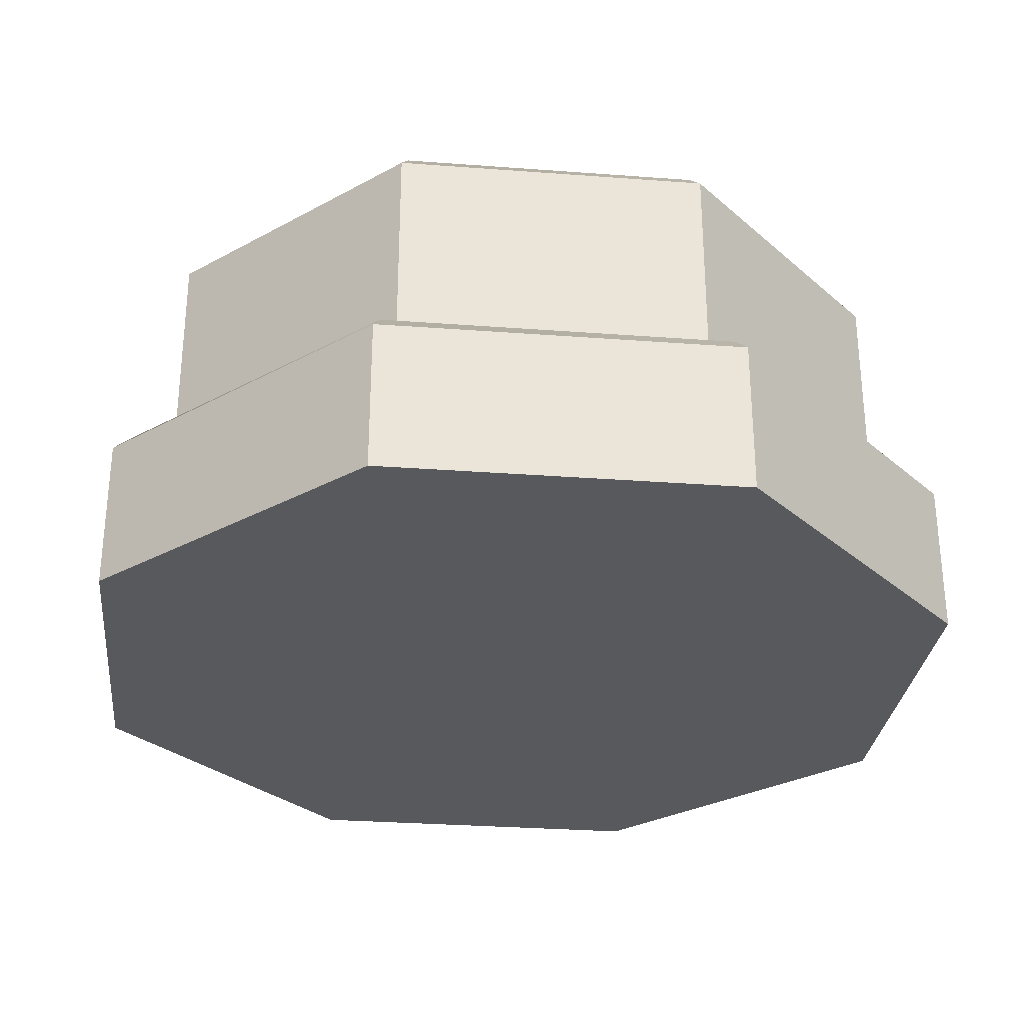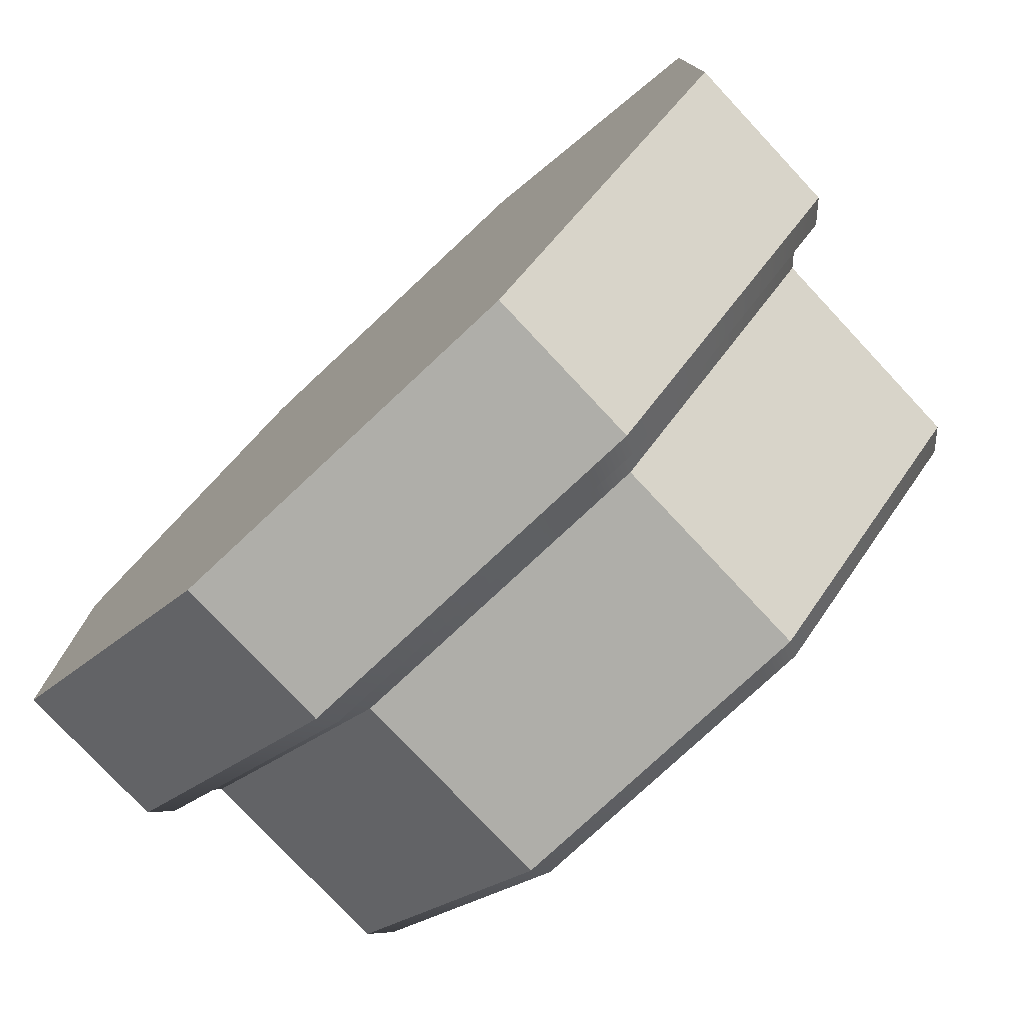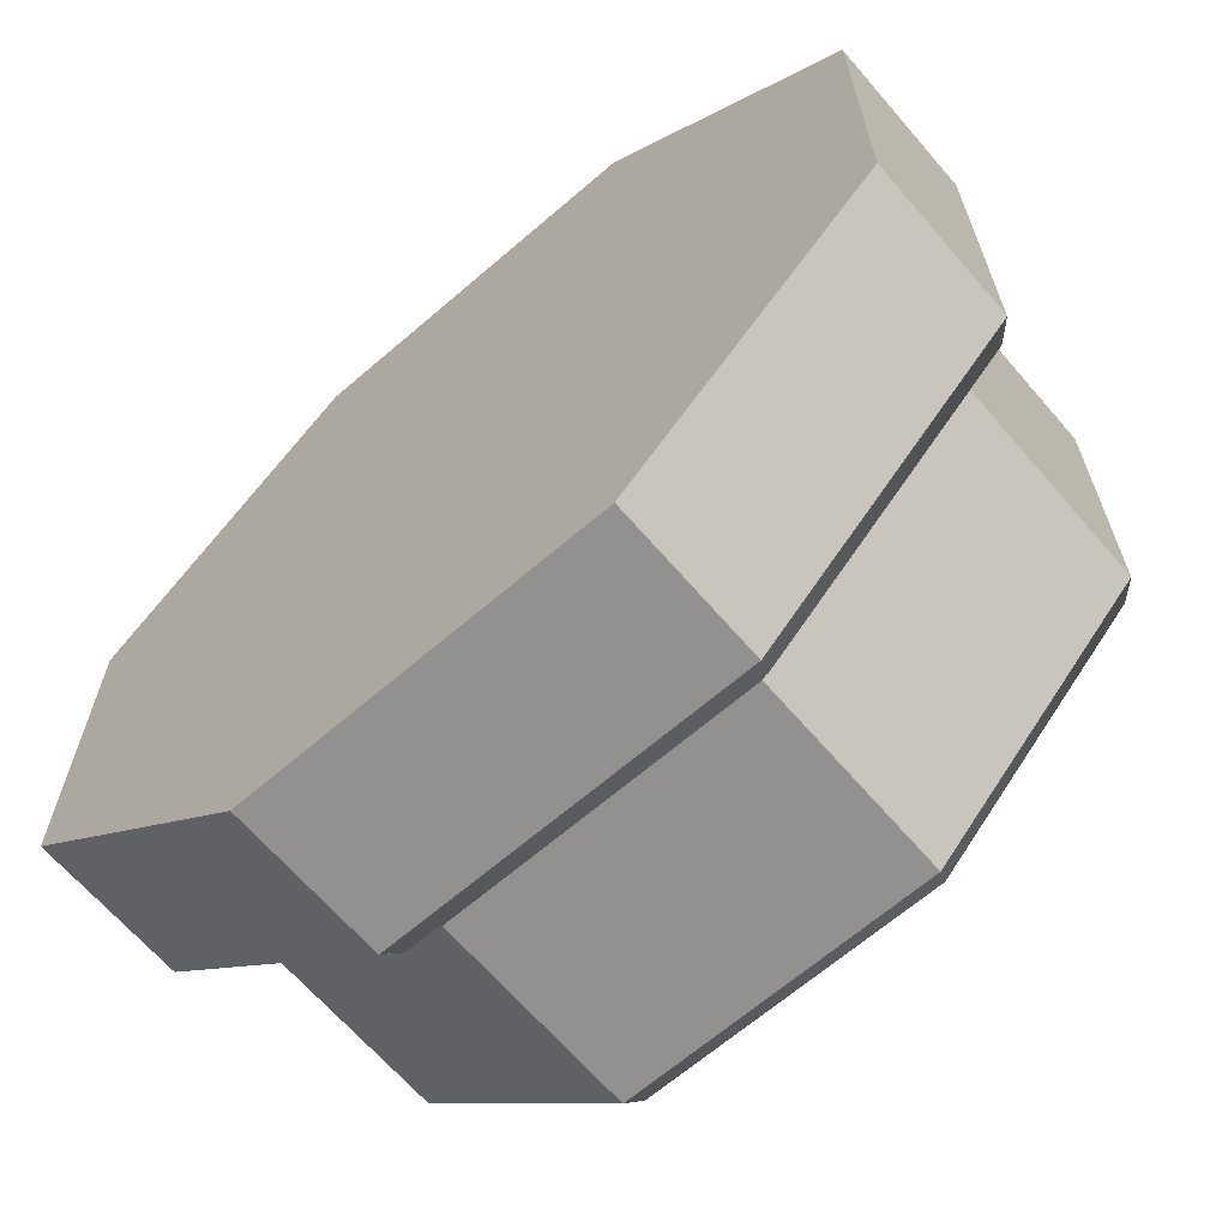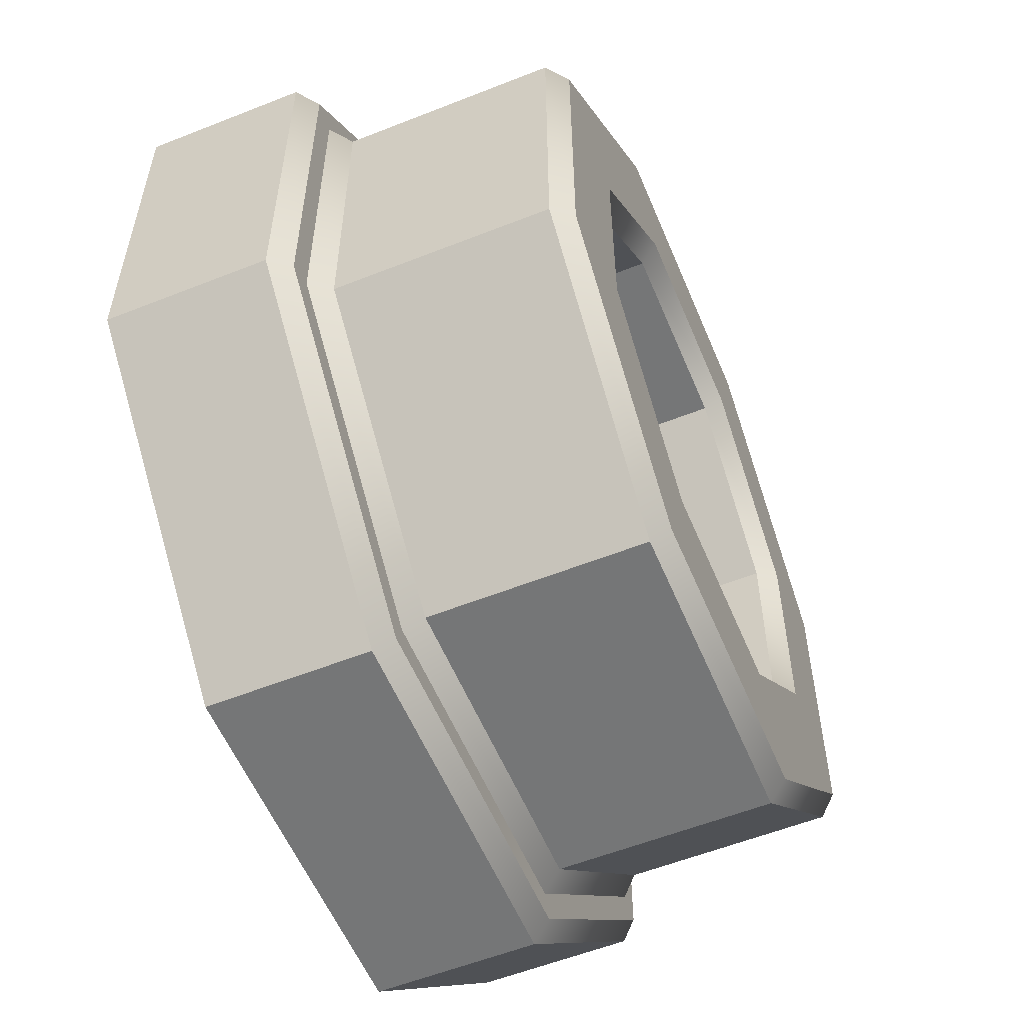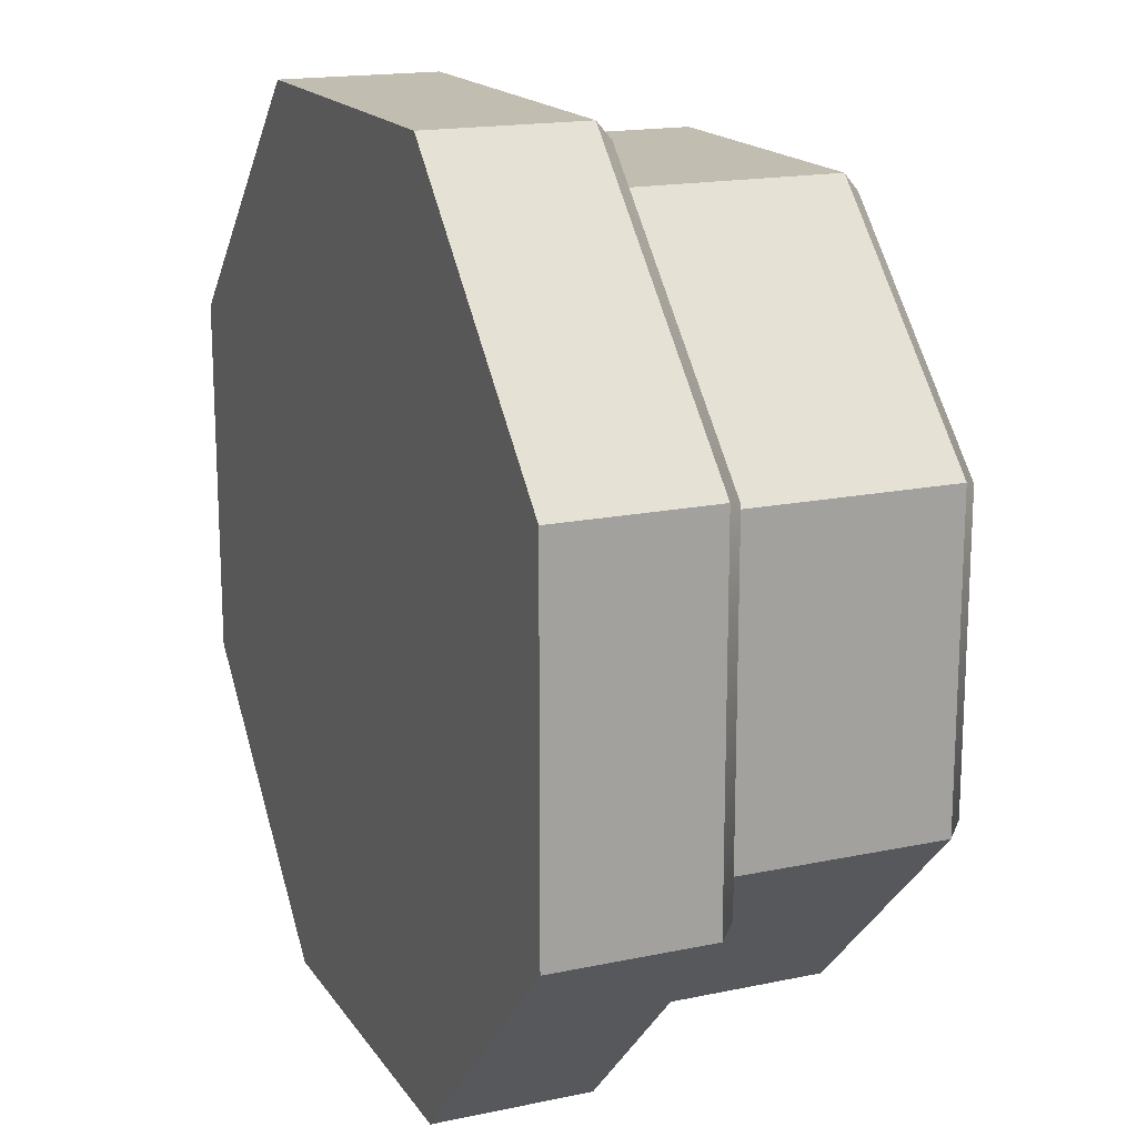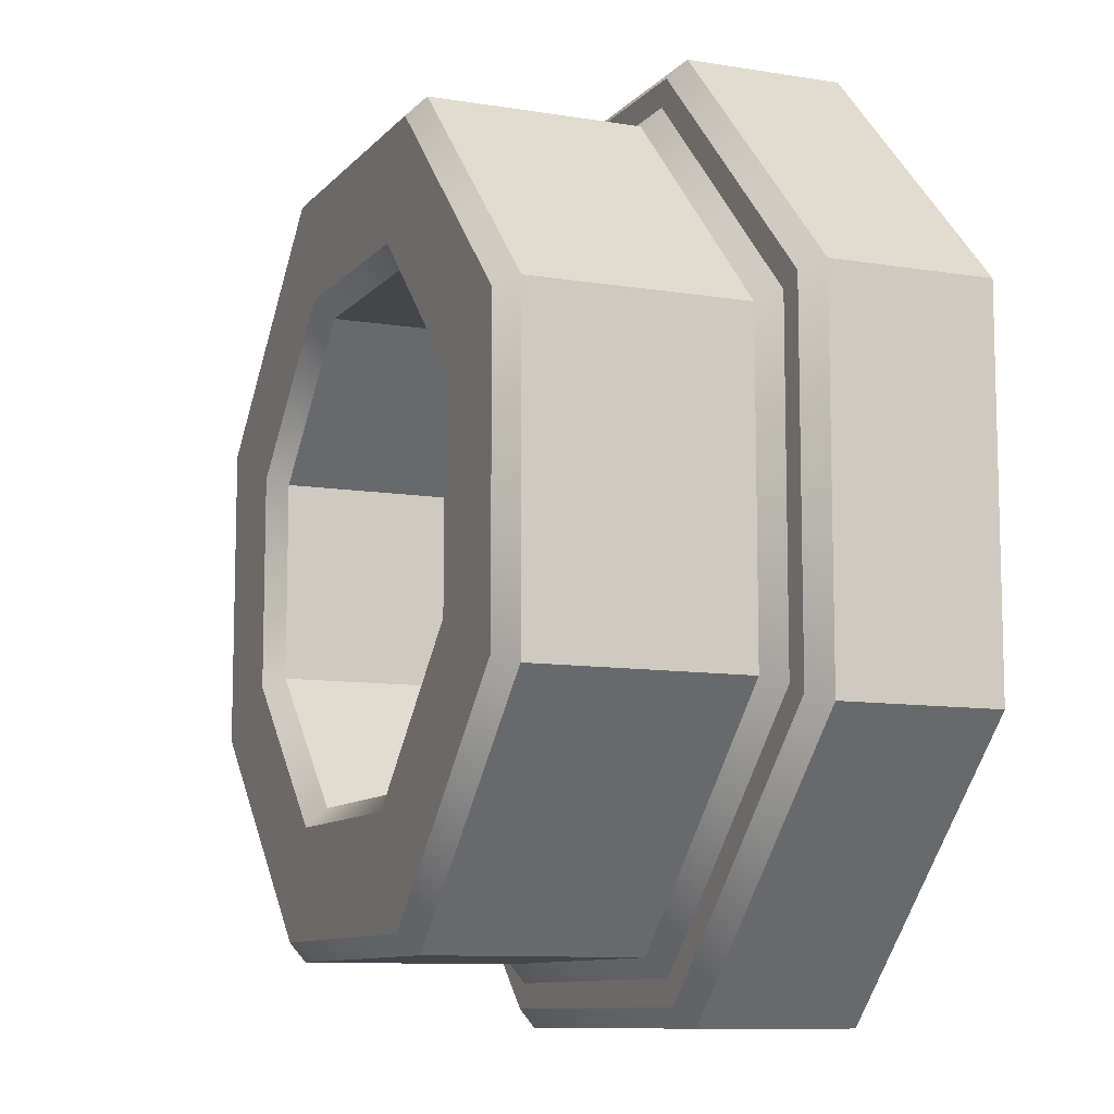
<metadata>
{"format":"obj","ext":"obj","renderer":"f3d","projection":"perspective","resolution":1024,"background":"white","views":[{"elev":-29.6,"azim":38.7,"up":"+Y"},{"elev":-77.5,"azim":43.1,"up":"+Z"},{"elev":-66.1,"azim":40.8,"up":"+Z"},{"elev":-56.7,"azim":112.5,"up":"+Z"},{"elev":17.0,"azim":67.0,"up":"+Z"},{"elev":-9.8,"azim":-113.1,"up":"+Z"}]}
</metadata>
<code>
o Aufziehschlüsselloch_01.001
v -0.05992 0 0.1447
v 0.05992 0 0.1447
v 0.1447 0 0.05992
v 0.1447 0 -0.05992
v 0.05992 0 -0.1447
v -0.05992 0 -0.1447
v -0.1447 0 0.05992
v -0.1447 0 -0.05992
v -0.03744 0.02111 0.09039
v 0.03744 0.02111 0.09039
v -0.09039 0.02111 0.03744
v -0.03744 0.02111 -0.09039
v -0.09039 0.02111 -0.03744
v 0.09039 0.02111 0.03744
v 0.09039 0.02111 -0.03744
v 0.03744 0.02111 -0.09039
v -0.06961 0 0.1681
v 0.06961 0 0.1681
v -0.1681 0 0.06961
v -0.06961 0 -0.1681
v -0.1681 0 -0.06961
v 0.1681 0 0.06961
v 0.1681 0 -0.06961
v 0.06961 0 -0.1681
v -0.03744 0.154 0.09039
v -0.04032 0.1609 0.09734
v 0.04032 0.1609 0.09734
v 0.03744 0.154 0.09039
v -0.09039 0.154 0.03744
v -0.09734 0.1609 0.04032
v -0.03744 0.154 -0.09039
v -0.04032 0.1609 -0.09734
v -0.09734 0.1609 -0.04032
v -0.09039 0.154 -0.03744
v 0.09734 0.1609 0.04032
v 0.09039 0.154 0.03744
v 0.09734 0.1609 -0.04032
v 0.09039 0.154 -0.03744
v 0.04032 0.1609 -0.09734
v 0.03744 0.154 -0.09039
v -0.05704 0.1609 0.1377
v -0.05992 0.154 0.1447
v 0.05992 0.154 0.1447
v 0.05704 0.1609 0.1377
v -0.1377 0.1609 0.05704
v -0.1447 0.154 0.05992
v -0.05704 0.1609 -0.1377
v -0.05992 0.154 -0.1447
v -0.1447 0.154 -0.05992
v -0.1377 0.1609 -0.05704
v 0.1447 0.154 0.05992
v 0.1377 0.1609 0.05704
v 0.1447 0.154 -0.05992
v 0.1377 0.1609 -0.05704
v 0.05992 0.154 -0.1447
v 0.05704 0.1609 -0.1377
v 0.1516 0.06711 -0.0628
v 0.1447 0.07406 -0.05992
v 0.05992 0.07406 -0.1447
v 0.0628 0.06711 -0.1516
v -0.1516 0.06711 -0.0628
v -0.1447 0.07406 -0.05992
v -0.1447 0.07406 0.05992
v -0.1516 0.06711 0.0628
v -0.0628 0.06711 -0.1516
v -0.05992 0.07406 -0.1447
v -0.0628 0.06711 0.1516
v -0.05992 0.07406 0.1447
v 0.05992 0.07406 0.1447
v 0.0628 0.06711 0.1516
v 0.1516 0.06711 0.0628
v 0.1447 0.07406 0.05992
v 0.06674 0.06711 -0.1611
v 0.06961 0.06016 -0.1681
v -0.1611 0.06711 0.06674
v -0.1681 0.06016 0.06961
v 0.06674 0.06711 0.1611
v 0.06961 0.06016 0.1681
v 0.1681 0.06016 -0.06961
v 0.1611 0.06711 -0.06674
v -0.1681 0.06016 -0.06961
v -0.1611 0.06711 -0.06674
v -0.06961 0.06016 -0.1681
v -0.06674 0.06711 -0.1611
v -0.06961 0.06016 0.1681
v -0.06674 0.06711 0.1611
v 0.1681 0.06016 0.06961
v 0.1611 0.06711 0.06674
g Aufziehschlüsselloch_01.001_Messgerät_Metall
f 3 2 1 7 8 6 5 4
f 32 39 56 47
f 60 57 80 73
f 62 49 48 66
f 66 48 55 59
f 68 42 46 63
f 58 53 51 72
f 59 55 53 58
f 63 46 49 62
f 72 51 43 69
f 29 25 9 11
f 27 26 41 44
f 40 31 12 16
f 34 29 11 13
f 33 32 47 50
f 38 40 16 15
f 69 43 42 68
f 36 38 15 14
f 14 15 16 12 13 11 9 10
f 26 30 45 41
f 31 34 13 12
f 37 35 52 54
f 35 27 44 52
f 28 36 14 10
f 39 37 54 56
f 30 33 50 45
f 65 60 73 84
f 4 5 24 23
f 24 74 79 23
f 3 4 23 22
f 70 67 86 77
f 57 71 88 80
f 8 7 19 21
f 67 64 75 86
f 18 78 85 17
f 23 79 87 22
f 21 81 83 20
f 19 76 81 21
f 22 87 78 18
f 17 85 76 19
f 20 83 74 24
f 5 6 20 24
f 1 2 18 17
f 61 65 84 82
f 7 1 17 19
f 71 70 77 88
f 6 8 21 20
f 64 61 82 75
f 2 3 22 18
f 42 43 44 41
f 41 45 46 42
f 48 49 50 47
f 43 51 52 44
f 45 50 49 46
f 51 53 54 52
f 53 55 56 54
f 55 48 47 56
f 26 27 28 25
f 25 29 30 26
f 32 33 34 31
f 27 35 36 28
f 29 34 33 30
f 35 37 38 36
f 37 39 40 38
f 39 32 31 40
f 68 63 64 67
f 72 69 70 71
f 58 72 71 57
f 66 59 60 65
f 69 68 67 70
f 62 66 65 61
f 63 62 61 64
f 59 58 57 60
f 86 75 76 85
f 88 77 78 87
f 80 88 87 79
f 84 73 74 83
f 77 86 85 78
f 82 84 83 81
f 75 82 81 76
f 73 80 79 74
f 25 28 10 9

</code>
